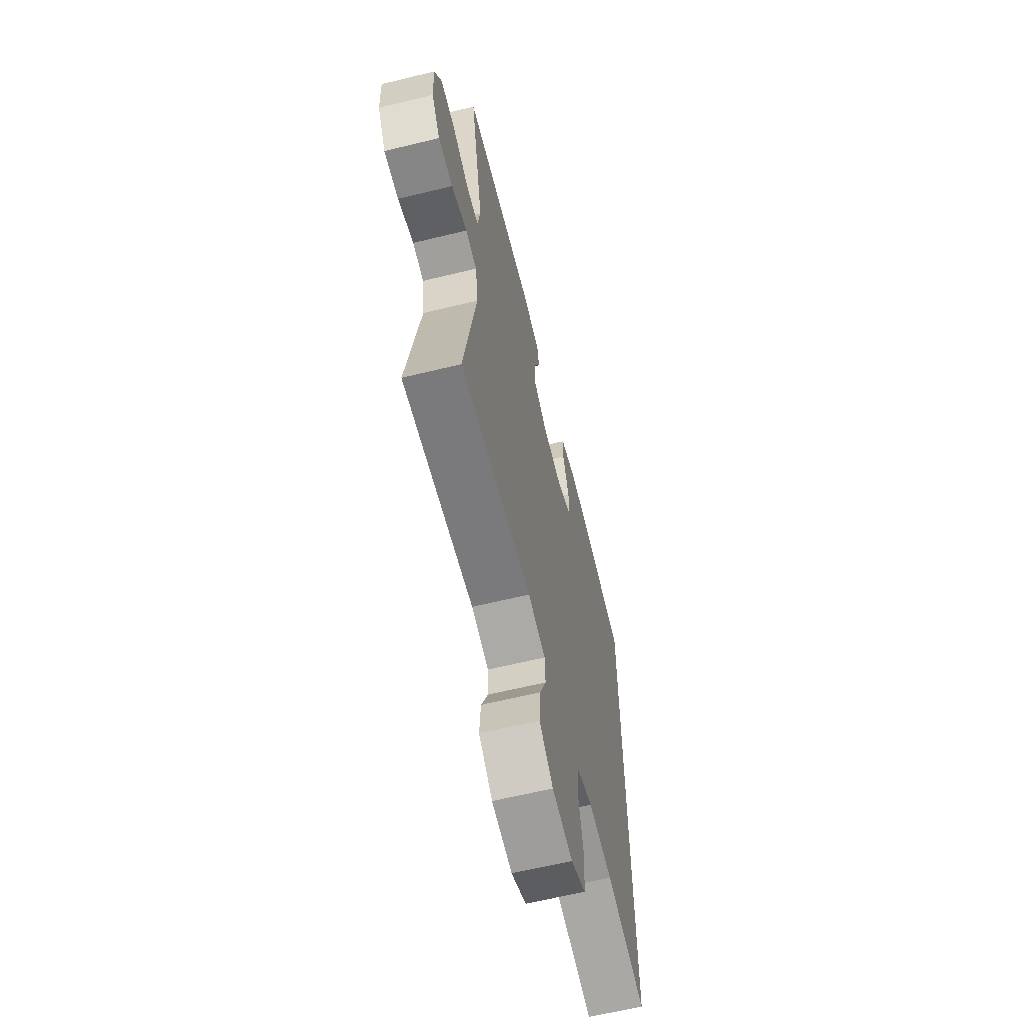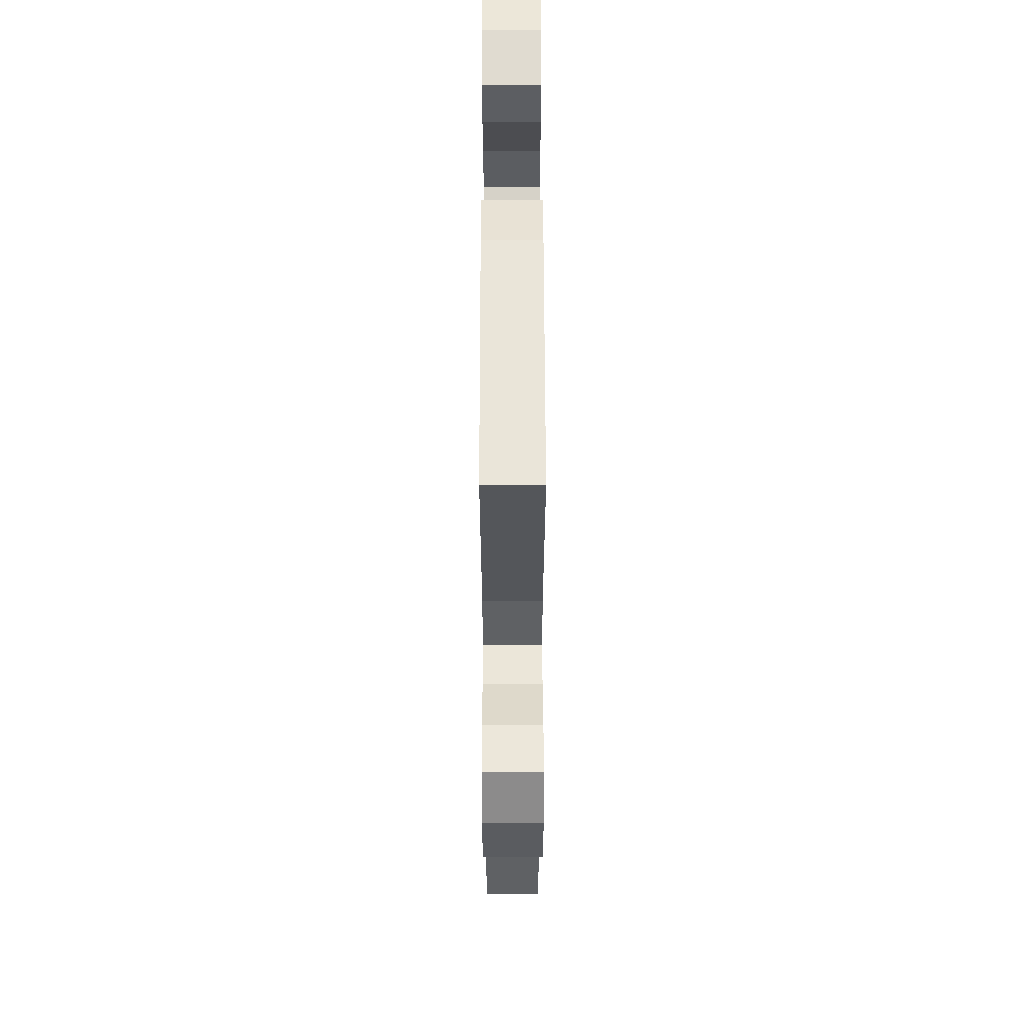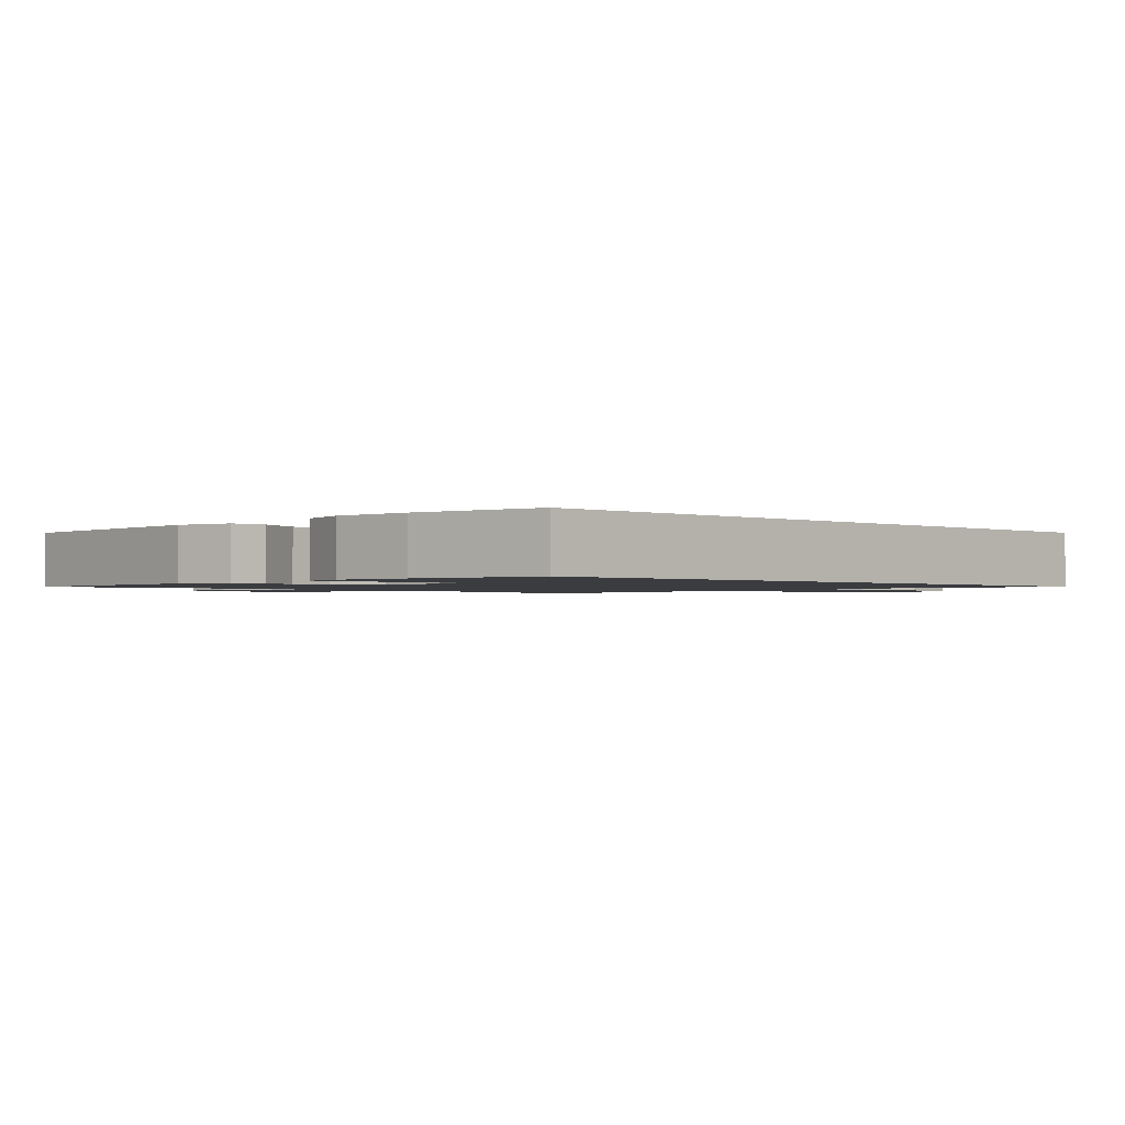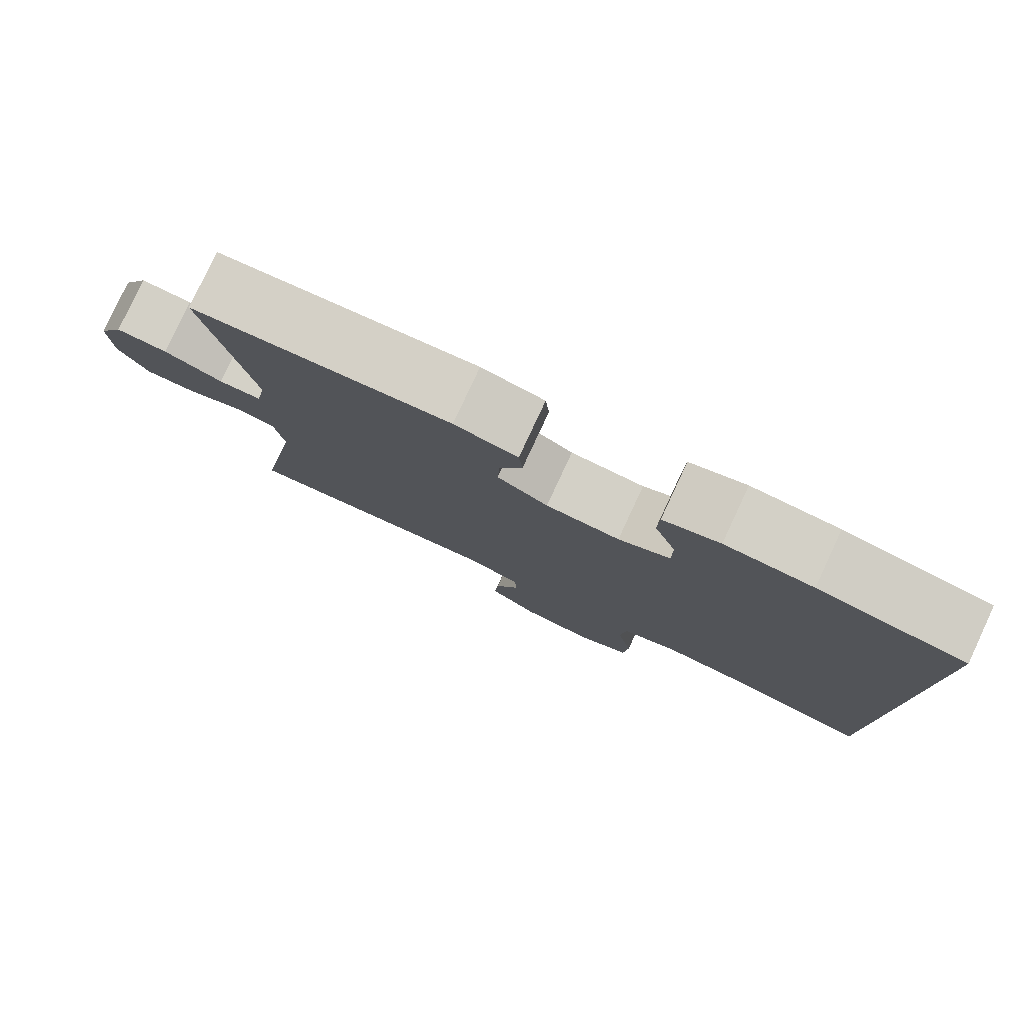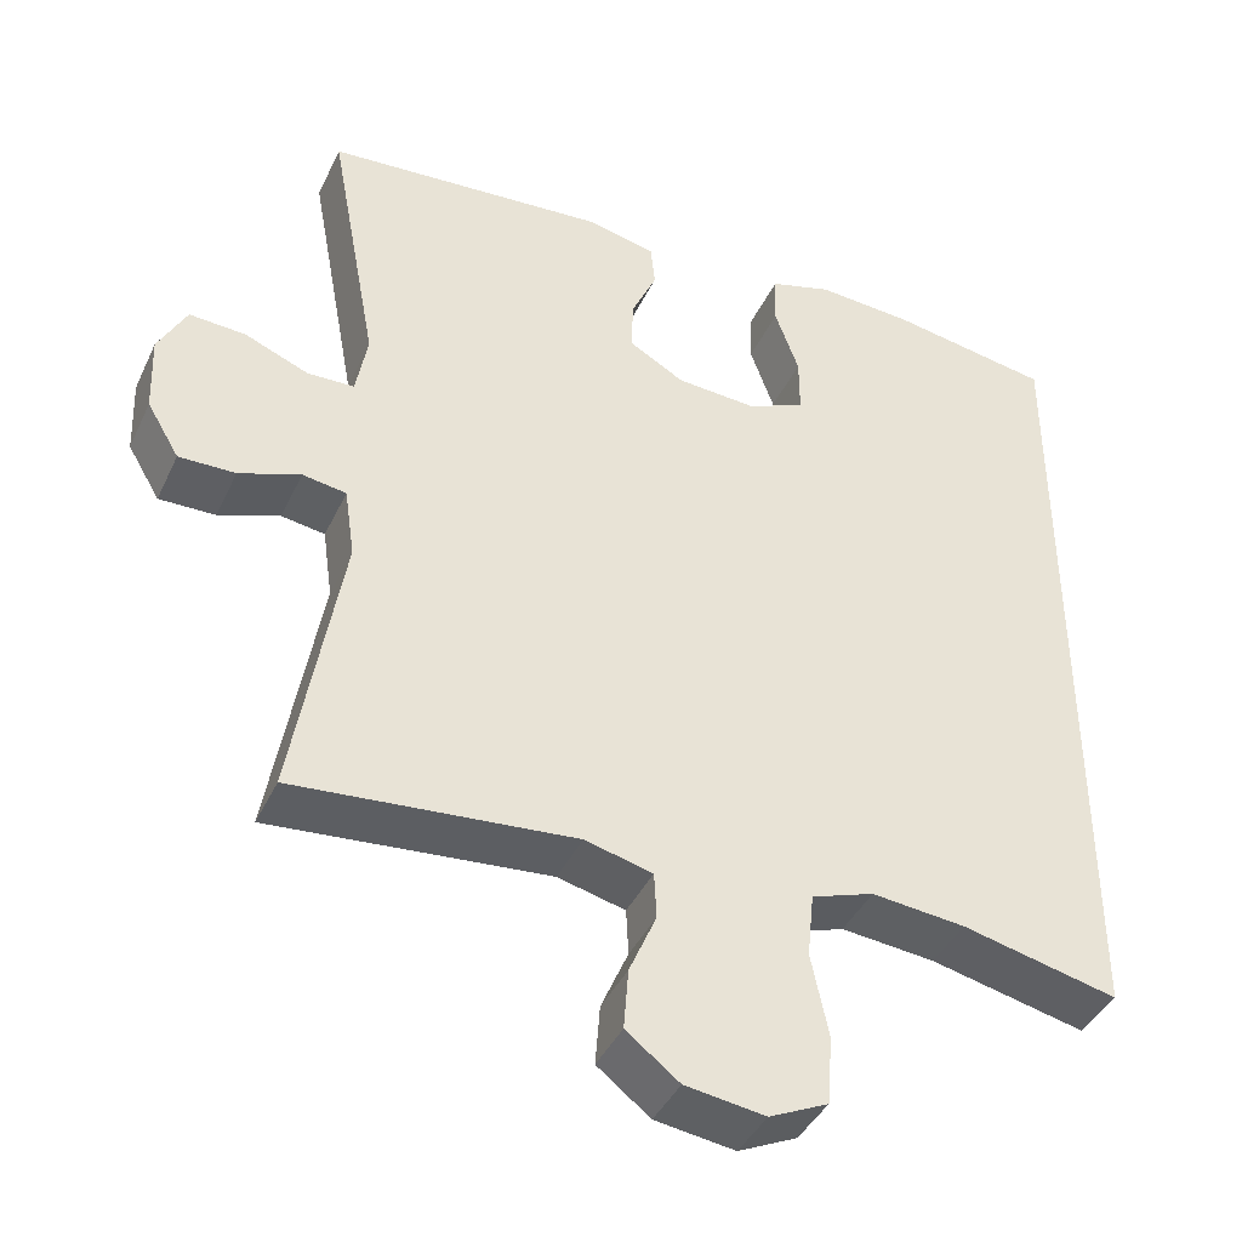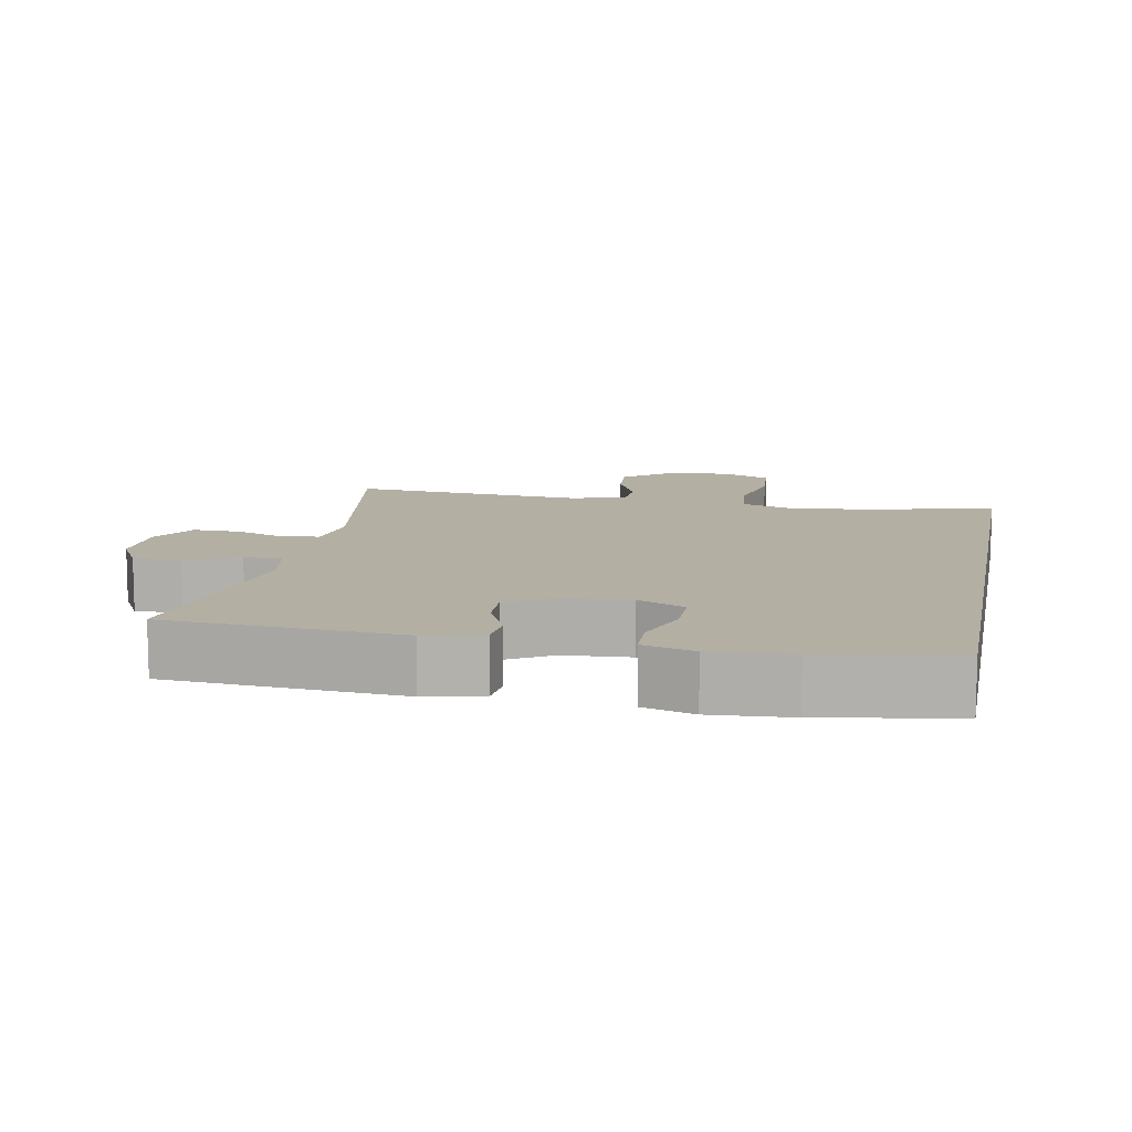
<metadata>
{"format":"obj","ext":"obj","renderer":"f3d","projection":"perspective","resolution":1024,"background":"white","views":[{"elev":-62.7,"azim":-76.1,"up":"+Z"},{"elev":54.2,"azim":-90.1,"up":"+Z"},{"elev":-1.5,"azim":45.2,"up":"+Y"},{"elev":79.9,"azim":25.0,"up":"+Z"},{"elev":-40.8,"azim":-23.6,"up":"+Z"},{"elev":11.2,"azim":10.9,"up":"+Y"}]}
</metadata>
<code>
o path542_path542.001
v -0.4253 0.0375 0.2091
v -0.4395 0.0375 0.1314
v -0.4969 0.0375 0.13
v -0.5754 0.0375 0.1624
v -0.6445 0.0375 0.167
v -0.679 0.0375 0.1027
v -0.6755 0.0375 0.007928
v -0.6359 0.0375 -0.0585
v -0.5668 0.0375 -0.05789
v -0.4914 0.0375 -0.03136
v -0.4377 0.0375 -0.04001
v -0.4254 0.0375 -0.1259
v -0.4853 0.0375 -0.4686
v -0.1419 0.0375 -0.4402
v -0.05881 0.0375 -0.4615
v -0.05584 0.0375 -0.5181
v -0.08902 0.0375 -0.5944
v -0.09466 0.0375 -0.6682
v -0.02941 0.0375 -0.7189
v 0.06846 0.0375 -0.7335
v 0.1403 0.0375 -0.7005
v 0.1468 0.0375 -0.6172
v 0.1255 0.0375 -0.5157
v 0.1335 0.0375 -0.4372
v 0.2102 0.0375 -0.4114
v 0.3253 0.0375 -0.4235
v 0.5166 0.0375 -0.4686
v 0.5166 0.0375 0.5331
v 0.3193 0.0375 0.5675
v 0.2017 0.0375 0.576
v 0.1259 0.0375 0.5544
v 0.1239 0.0375 0.4909
v 0.1533 0.0375 0.4086
v 0.1534 0.0375 0.3391
v 0.08383 0.0375 0.3078
v -0.01526 0.0375 0.3148
v -0.08334 0.0375 0.3542
v -0.08059 0.0375 0.4173
v -0.04995 0.0375 0.4853
v -0.05501 0.0375 0.537
v -0.1397 0.0375 0.557
v -0.4853 0.0375 0.5331
v -0.4253 -0.0375 0.2091
v -0.4395 -0.0375 0.1314
v -0.4969 -0.0375 0.13
v -0.5754 -0.0375 0.1624
v -0.6445 -0.0375 0.167
v -0.679 -0.0375 0.1027
v -0.6755 -0.0375 0.007928
v -0.6359 -0.0375 -0.0585
v -0.5668 -0.0375 -0.05789
v -0.4914 -0.0375 -0.03136
v -0.4377 -0.0375 -0.04001
v -0.4254 -0.0375 -0.1259
v -0.4853 -0.0375 -0.4686
v -0.1419 -0.0375 -0.4402
v -0.05881 -0.0375 -0.4615
v -0.05584 -0.0375 -0.5181
v -0.08902 -0.0375 -0.5944
v -0.09466 -0.0375 -0.6682
v -0.02941 -0.0375 -0.7189
v 0.06846 -0.0375 -0.7335
v 0.1403 -0.0375 -0.7005
v 0.1468 -0.0375 -0.6172
v 0.1255 -0.0375 -0.5157
v 0.1335 -0.0375 -0.4372
v 0.2102 -0.0375 -0.4114
v 0.3253 -0.0375 -0.4235
v 0.5166 -0.0375 -0.4686
v 0.5166 -0.0375 0.5331
v 0.3193 -0.0375 0.5675
v 0.2017 -0.0375 0.576
v 0.1259 -0.0375 0.5544
v 0.1239 -0.0375 0.4909
v 0.1533 -0.0375 0.4086
v 0.1534 -0.0375 0.3391
v 0.08383 -0.0375 0.3078
v -0.01526 -0.0375 0.3148
v -0.08334 -0.0375 0.3542
v -0.08059 -0.0375 0.4173
v -0.04995 -0.0375 0.4853
v -0.05501 -0.0375 0.537
v -0.1397 -0.0375 0.557
v -0.4853 -0.0375 0.5331
v 0.3193 0.0375 0.5675
v 0.2017 0.0375 0.576
v 0.1259 0.0375 0.5544
v 0.1259 0.0375 0.5544
v -0.05501 0.0375 0.537
v -0.05501 0.0375 0.537
v -0.1397 0.0375 0.557
v 0.1239 0.0375 0.4909
v 0.5166 0.0375 0.5331
v 0.5166 0.0375 0.5331
v -0.04995 0.0375 0.4853
v -0.4853 0.0375 0.5331
v -0.4853 0.0375 0.5331
v 0.5166 0.0375 -0.4686
v 0.5166 0.0375 -0.4686
v 0.1533 0.0375 0.4086
v -0.08059 0.0375 0.4173
v -0.08334 0.0375 0.3542
v -0.08334 0.0375 0.3542
v 0.1534 0.0375 0.3391
v 0.1534 0.0375 0.3391
v -0.01526 0.0375 0.3148
v 0.08383 0.0375 0.3078
v -0.4253 0.0375 0.2091
v -0.4395 0.0375 0.1314
v -0.4395 0.0375 0.1314
v -0.5754 0.0375 0.1624
v -0.6445 0.0375 0.167
v -0.6445 0.0375 0.167
v -0.679 0.0375 0.1027
v -0.4969 0.0375 0.13
v -0.6755 0.0375 0.007928
v -0.4914 0.0375 -0.03136
v -0.4377 0.0375 -0.04001
v -0.4377 0.0375 -0.04001
v -0.6359 0.0375 -0.0585
v -0.5668 0.0375 -0.05789
v -0.4254 0.0375 -0.1259
v 0.2102 0.0375 -0.4114
v 0.3253 0.0375 -0.4235
v 0.1335 0.0375 -0.4372
v 0.1335 0.0375 -0.4372
v 0.1255 0.0375 -0.5157
v -0.1419 0.0375 -0.4402
v -0.05881 0.0375 -0.4615
v -0.05881 0.0375 -0.4615
v -0.4853 0.0375 -0.4686
v -0.4853 0.0375 -0.4686
v -0.05584 0.0375 -0.5181
v 0.1468 0.0375 -0.6172
v -0.08902 0.0375 -0.5944
v -0.09466 0.0375 -0.6682
v 0.1403 0.0375 -0.7005
v 0.1403 0.0375 -0.7005
v -0.02941 0.0375 -0.7189
v 0.06846 0.0375 -0.7335
v 0.3193 -0.0375 0.5675
v 0.2017 -0.0375 0.576
v 0.1259 -0.0375 0.5544
v 0.1259 -0.0375 0.5544
v -0.05501 -0.0375 0.537
v -0.05501 -0.0375 0.537
v -0.1397 -0.0375 0.557
v 0.1239 -0.0375 0.4909
v 0.5166 -0.0375 0.5331
v 0.5166 -0.0375 0.5331
v -0.04995 -0.0375 0.4853
v -0.4853 -0.0375 0.5331
v -0.4853 -0.0375 0.5331
v 0.5166 -0.0375 -0.4686
v 0.5166 -0.0375 -0.4686
v 0.1533 -0.0375 0.4086
v -0.08059 -0.0375 0.4173
v -0.08334 -0.0375 0.3542
v -0.08334 -0.0375 0.3542
v 0.1534 -0.0375 0.3391
v 0.1534 -0.0375 0.3391
v -0.01526 -0.0375 0.3148
v 0.08383 -0.0375 0.3078
v -0.4253 -0.0375 0.2091
v -0.4395 -0.0375 0.1314
v -0.4395 -0.0375 0.1314
v -0.5754 -0.0375 0.1624
v -0.6445 -0.0375 0.167
v -0.6445 -0.0375 0.167
v -0.679 -0.0375 0.1027
v -0.4969 -0.0375 0.13
v -0.6755 -0.0375 0.007928
v -0.4914 -0.0375 -0.03136
v -0.4377 -0.0375 -0.04001
v -0.4377 -0.0375 -0.04001
v -0.6359 -0.0375 -0.0585
v -0.5668 -0.0375 -0.05789
v -0.4254 -0.0375 -0.1259
v 0.2102 -0.0375 -0.4114
v 0.3253 -0.0375 -0.4235
v 0.1335 -0.0375 -0.4372
v 0.1335 -0.0375 -0.4372
v 0.1255 -0.0375 -0.5157
v -0.1419 -0.0375 -0.4402
v -0.05881 -0.0375 -0.4615
v -0.05881 -0.0375 -0.4615
v -0.4853 -0.0375 -0.4686
v -0.4853 -0.0375 -0.4686
v -0.05584 -0.0375 -0.5181
v 0.1468 -0.0375 -0.6172
v -0.08902 -0.0375 -0.5944
v -0.09466 -0.0375 -0.6682
v 0.1403 -0.0375 -0.7005
v 0.1403 -0.0375 -0.7005
v -0.02941 -0.0375 -0.7189
v 0.06846 -0.0375 -0.7335
f 148 142 143
f 160 141 156
f 142 156 141
f 165 162 158
f 164 157 152
f 192 195 191
f 195 190 191
f 181 179 163
f 184 178 187
f 173 171 177
f 165 158 164
f 190 196 193
f 162 181 163
f 185 181 184
f 170 167 168
f 147 151 145
f 189 183 185
f 191 190 189
f 184 181 162
f 172 167 170
f 177 172 176
f 180 154 160
f 149 141 160
f 178 162 174
f 147 157 151
f 149 160 154
f 174 165 173
f 184 162 178
f 158 157 164
f 185 183 181
f 171 173 165
f 174 162 165
f 183 189 190
f 156 142 148
f 152 157 147
f 163 179 160
f 196 190 195
f 171 167 172
f 177 171 172
f 179 180 160
f 29 30 72 71
f 30 88 144 72
f 90 41 83 146
f 31 32 74 73
f 94 29 71 150
f 39 40 82 81
f 41 97 153 83
f 99 28 70 155
f 32 33 75 74
f 38 39 81 80
f 103 38 80 159
f 33 105 161 75
f 36 37 79 78
f 34 35 77 76
f 42 1 43 84
f 35 36 78 77
f 1 110 166 43
f 4 113 169 46
f 5 6 48 47
f 3 4 46 45
f 2 3 45 44
f 6 7 49 48
f 10 119 175 52
f 7 8 50 49
f 9 10 52 51
f 8 9 51 50
f 11 12 54 53
f 25 26 68 67
f 126 25 67 182
f 23 24 66 65
f 14 130 186 56
f 132 14 56 188
f 12 13 55 54
f 26 27 69 68
f 15 16 58 57
f 22 23 65 64
f 16 17 59 58
f 17 18 60 59
f 138 22 64 194
f 18 19 61 60
f 20 21 63 62
f 19 20 62 61
f 92 87 86
f 104 100 85
f 86 85 100
f 109 102 106
f 108 96 101
f 136 135 139
f 139 135 134
f 125 107 123
f 128 131 122
f 117 121 115
f 109 108 102
f 134 137 140
f 106 107 125
f 129 128 125
f 114 112 111
f 91 89 95
f 133 129 127
f 135 133 134
f 128 106 125
f 116 114 111
f 121 120 116
f 124 104 98
f 93 104 85
f 122 118 106
f 91 95 101
f 93 98 104
f 118 117 109
f 128 122 106
f 102 108 101
f 129 125 127
f 115 109 117
f 118 109 106
f 127 134 133
f 100 92 86
f 96 91 101
f 107 104 123
f 140 139 134
f 115 116 111
f 121 116 115
f 123 104 124

</code>
